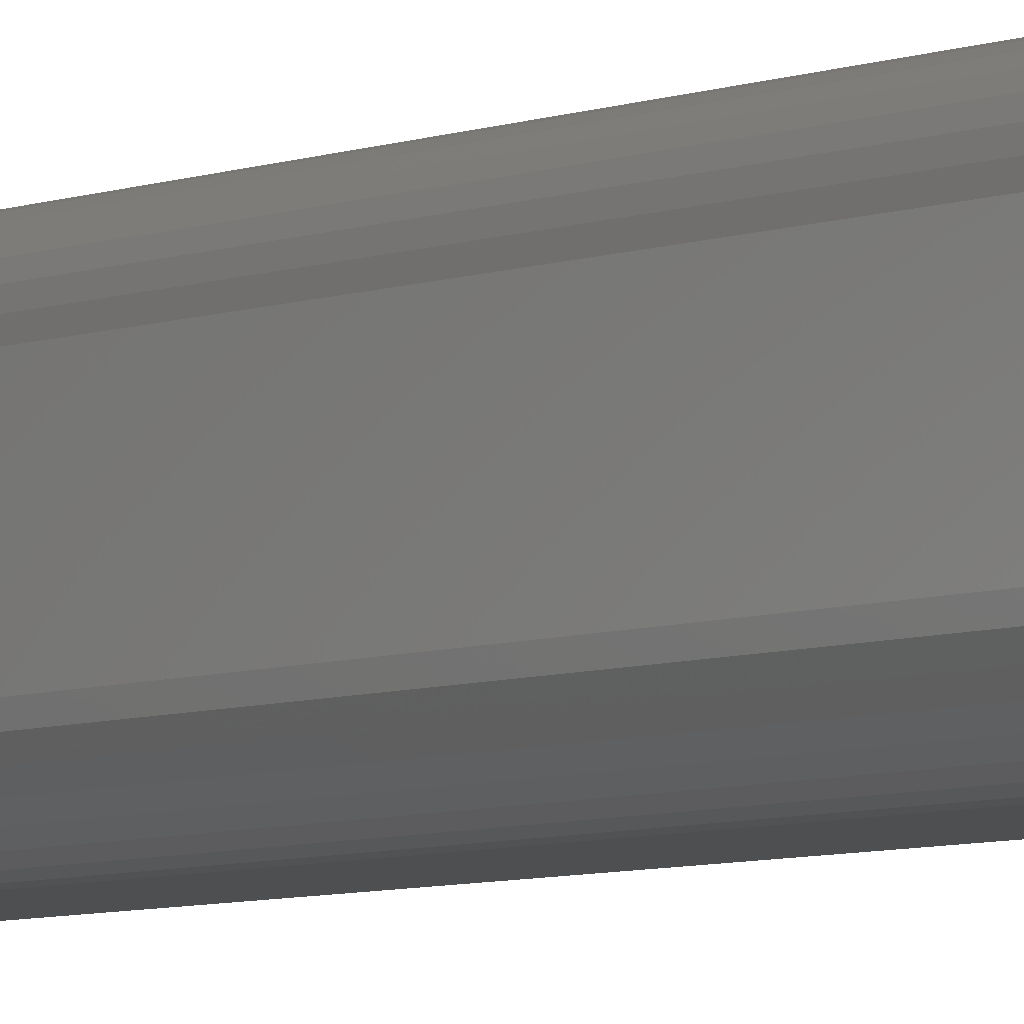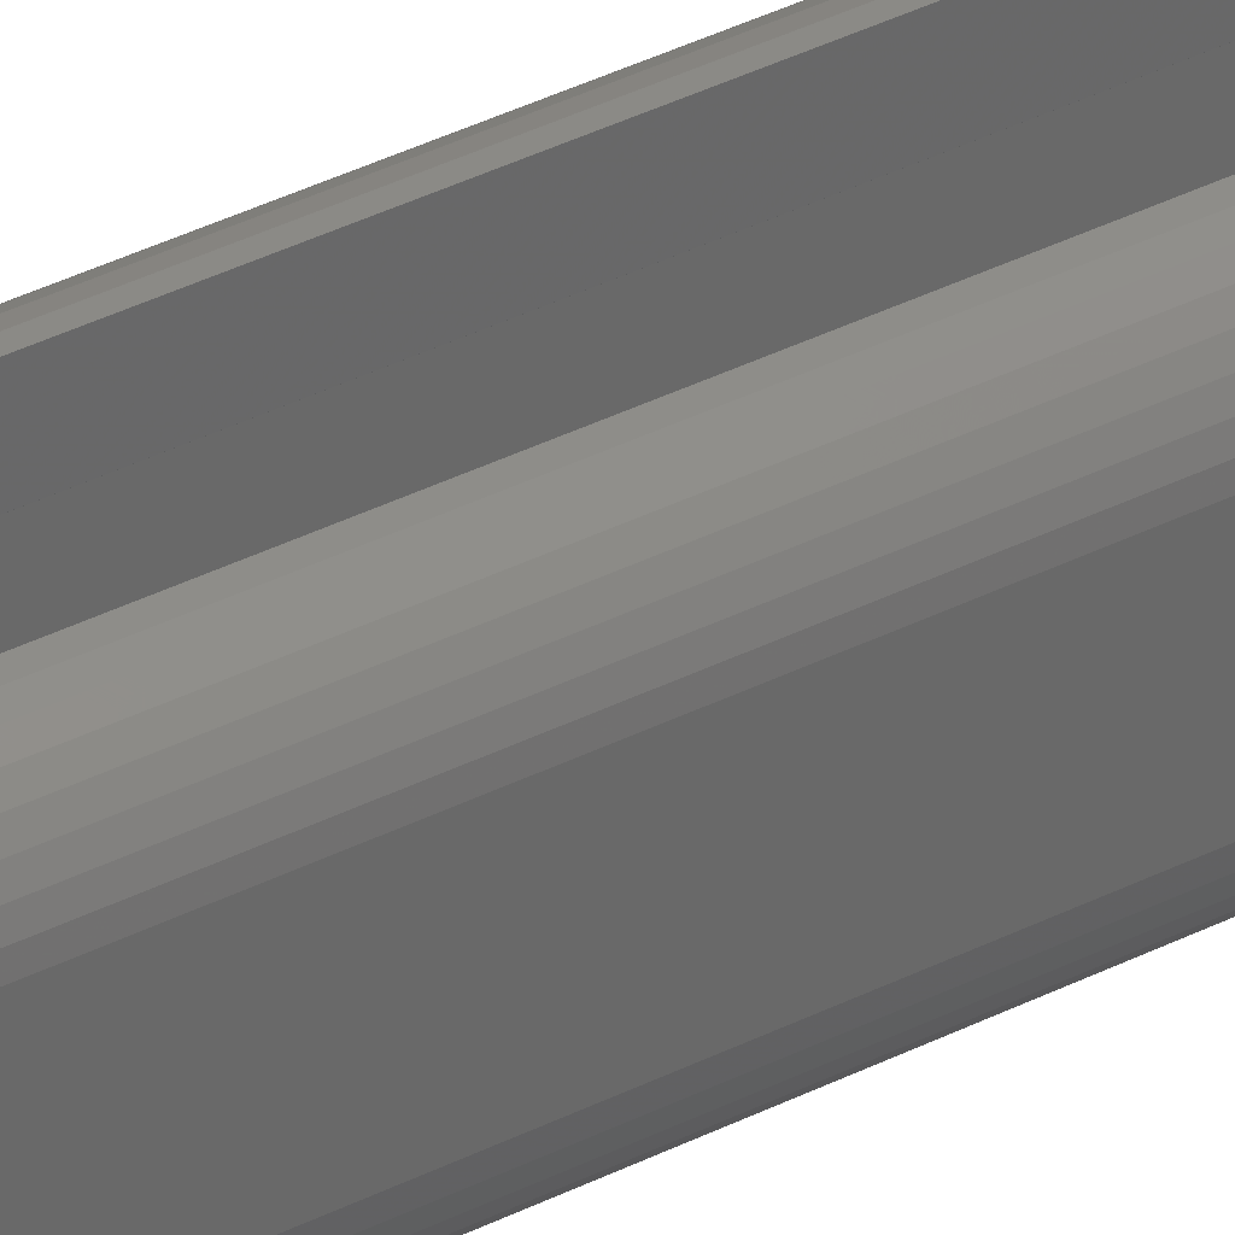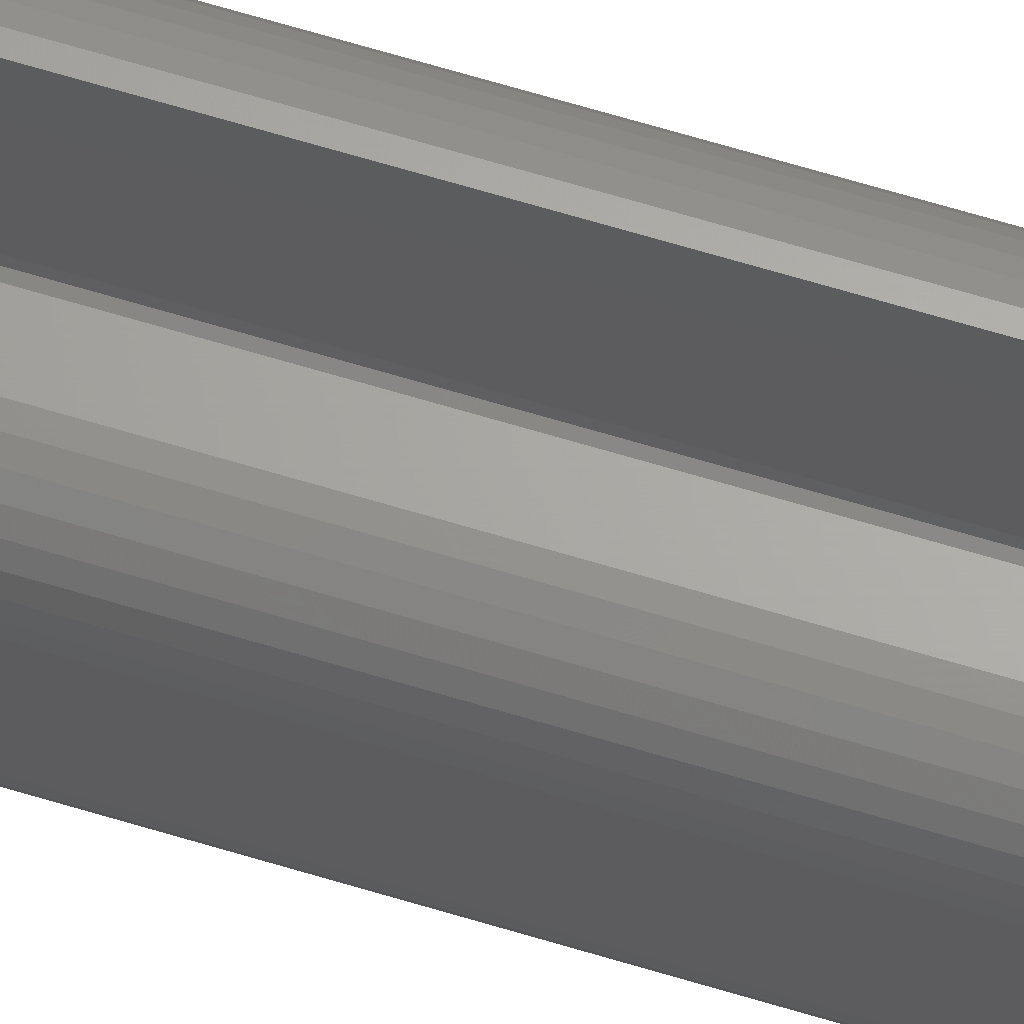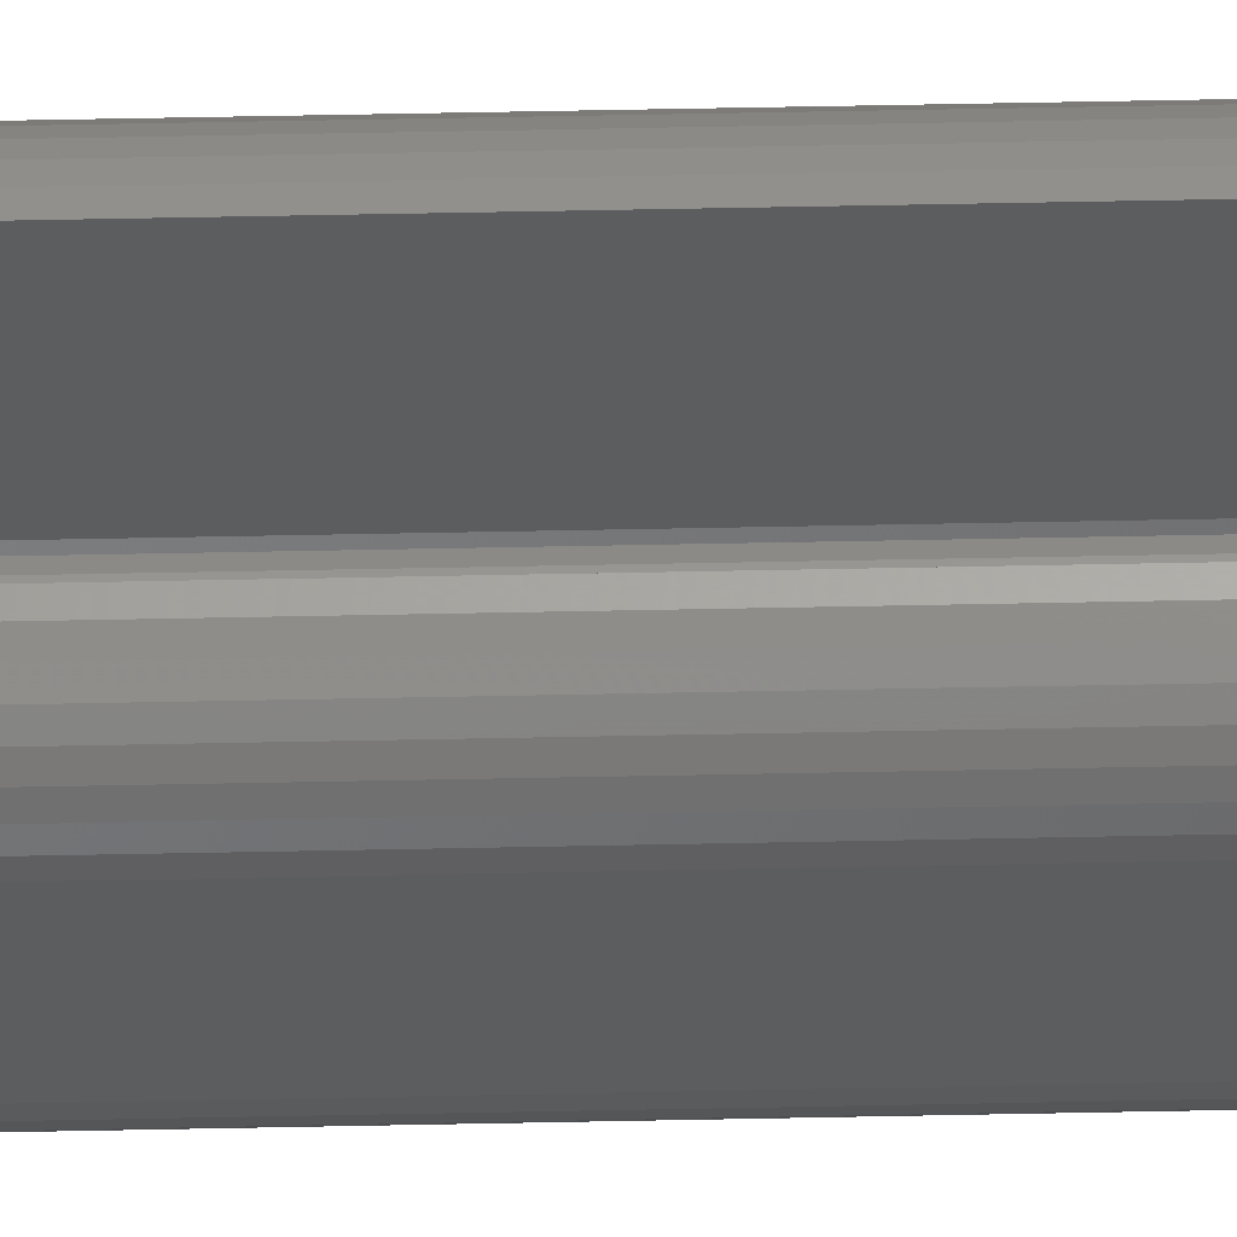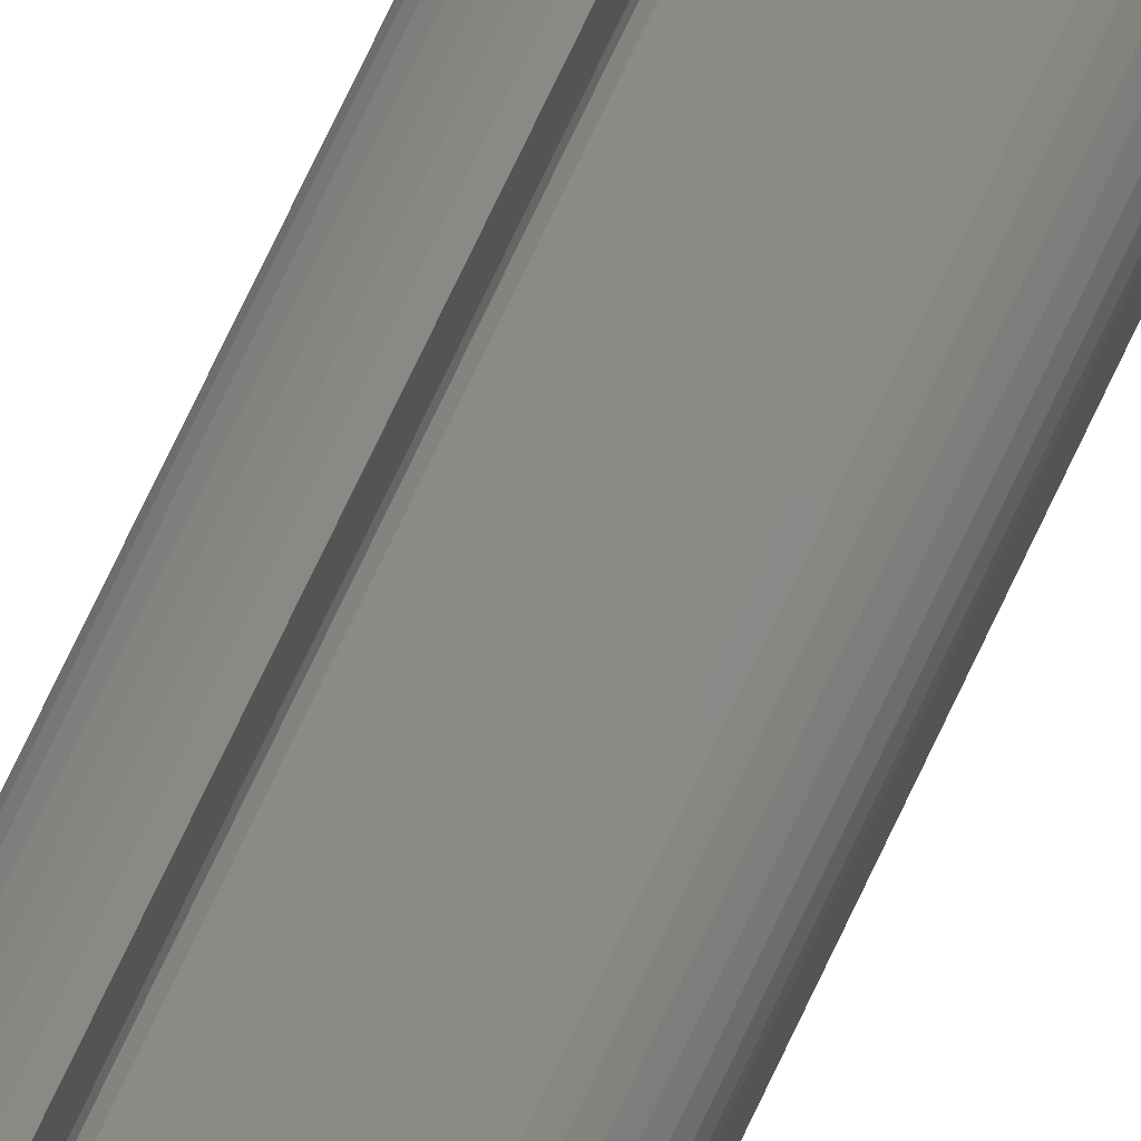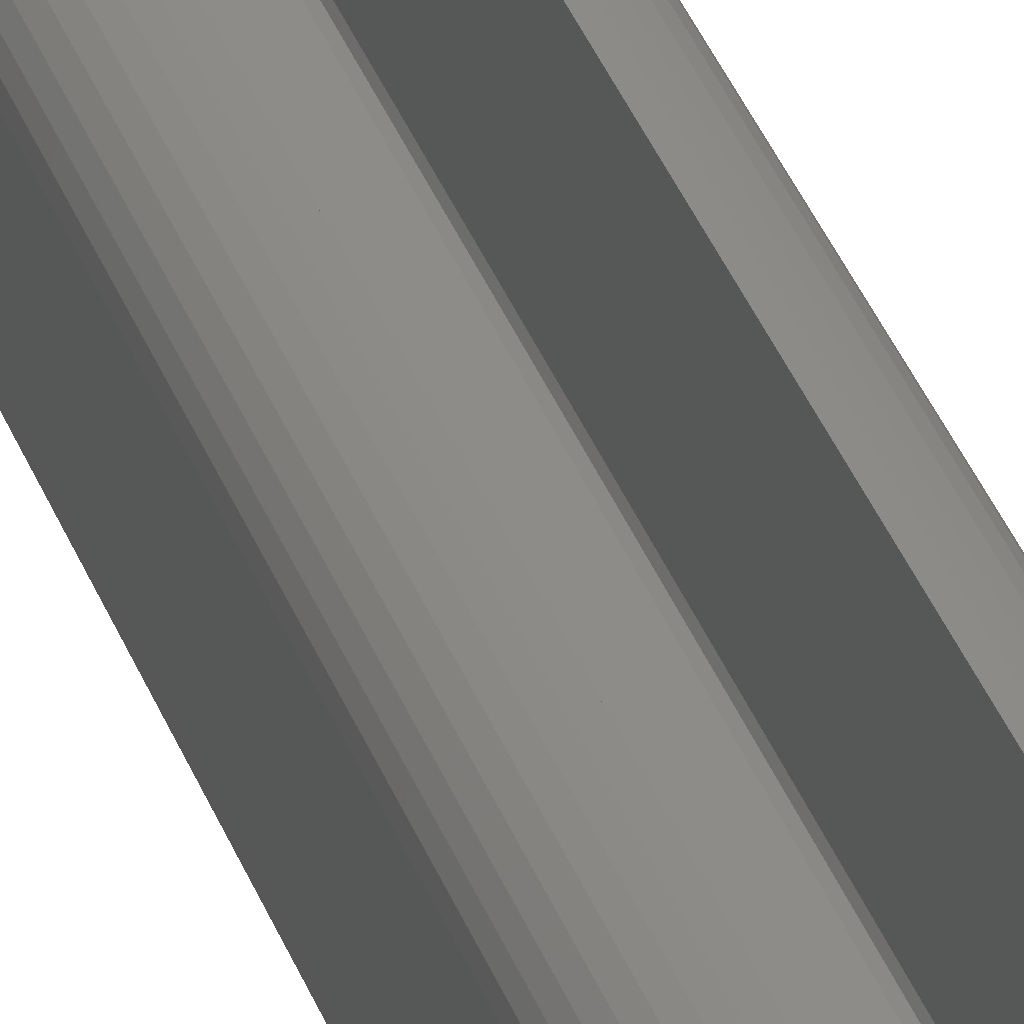
<metadata>
{"format":"stl","ext":"stl","renderer":"f3d","projection":"perspective","resolution":1024,"background":"white","views":[{"elev":-4.1,"azim":149.8,"up":"+Y"},{"elev":35.5,"azim":-124.2,"up":"+Y"},{"elev":66.5,"azim":-73.1,"up":"+Y"},{"elev":58.3,"azim":-91.2,"up":"+Y"},{"elev":79.6,"azim":-154.2,"up":"+Y"},{"elev":35.5,"azim":-18.5,"up":"+Y"}]}
</metadata>
<code>
# stl→obj: 100 verts, 196 faces
v 0.0213 0.03692 0.7344
v -0.01349 0.03692 0.7344
v 0.0213 0.03692 0.75
v -0.01349 0.03692 0.75
v 0.0213 0.03692 0
v -0.01349 0.03692 0
v 0.0213 0.03692 0.01562
v -0.01349 0.03692 0.01562
v -0.01689 0.03666 0
v -0.01689 0.03666 0.75
v -0.03125 0.0199 0
v -0.03125 0.0199 0.75
v -0.03084 0.02329 0
v -0.03084 0.02329 0.75
v -0.02978 0.02653 0
v -0.02978 0.02653 0.75
v -0.02811 0.0295 0
v -0.02811 0.0295 0.75
v -0.02589 0.03209 0
v -0.02589 0.03209 0.75
v -0.02321 0.0342 0
v -0.02321 0.0342 0.75
v -0.02017 0.03574 0
v -0.02017 0.03574 0.75
v 0.0247 0.03666 0.75
v 0.0247 0.03666 0
v 0.02798 0.03574 0
v 0.02798 0.03574 0.75
v 0.03102 0.0342 0
v 0.03102 0.0342 0.75
v 0.03371 0.03209 0
v 0.03371 0.03209 0.75
v 0.03593 0.0295 0
v 0.03593 0.0295 0.75
v 0.0376 0.02653 0
v 0.0376 0.02653 0.75
v 0.03866 0.02329 0
v 0.03866 0.02329 0.75
v 0.03906 0.0199 0
v 0.03906 0.0199 0.75
v 0.02147 0.02129 0.01562
v 0.02147 0.02129 0.7344
v -0.01562 0.01965 0.01562
v -0.01562 -0.01562 0.01562
v 0.02344 -0.01562 0.01562
v 0.02344 0.01965 0.01562
v 0.0228 0.02089 0.01562
v -0.01365 0.02129 0.01562
v -0.01499 0.02089 0.01562
v -0.015 -0.01714 0.01562
v -0.01349 -0.01776 0.01562
v 0.0213 -0.01776 0.01562
v 0.02281 -0.01714 0.01562
v -0.01562 0.01965 0.7344
v -0.01499 0.02089 0.7344
v -0.01365 0.02129 0.7344
v 0.0228 0.02089 0.7344
v 0.02344 0.01965 0.7344
v 0.02344 -0.01562 0.7344
v -0.01562 -0.01562 0.7344
v 0.02281 -0.01714 0.7344
v 0.0213 -0.01776 0.7344
v -0.01349 -0.01776 0.7344
v -0.015 -0.01714 0.7344
v 0.03872 -0.01909 0.75
v -0.0299 -0.02242 0.75
v 0.03771 -0.02242 0.75
v -0.02826 -0.02549 0.75
v 0.03607 -0.02549 0.75
v -0.02605 -0.02819 0.75
v 0.03386 -0.02819 0.75
v -0.02336 -0.03039 0.75
v 0.03117 -0.03039 0.75
v -0.02028 -0.03204 0.75
v 0.0281 -0.03204 0.75
v -0.01695 -0.03305 0.75
v -0.01349 -0.03339 0.75
v 0.0213 -0.03339 0.75
v 0.02476 -0.03305 0.75
v 0.03906 -0.01562 0.75
v -0.03125 -0.01562 0.75
v -0.03091 -0.01909 0.75
v 0.03771 -0.02242 0
v -0.0299 -0.02242 0
v 0.03872 -0.01909 0
v -0.02826 -0.02549 0
v 0.03607 -0.02549 0
v -0.02605 -0.02819 0
v 0.03386 -0.02819 0
v -0.02336 -0.03039 0
v 0.03117 -0.03039 0
v -0.02028 -0.03204 0
v 0.0281 -0.03204 0
v 0.02476 -0.03305 0
v 0.0213 -0.03339 0
v -0.01349 -0.03339 0
v -0.01695 -0.03305 0
v -0.03091 -0.01909 0
v -0.03125 -0.01562 0
v 0.03906 -0.01562 0
f 1 2 3
f 3 2 4
f 5 6 7
f 7 6 8
f 9 10 4
f 9 4 2
f 9 2 8
f 9 8 6
f 11 12 13
f 13 12 14
f 13 14 15
f 15 14 16
f 15 16 17
f 17 16 18
f 17 18 19
f 19 18 20
f 19 20 21
f 21 20 22
f 21 22 23
f 23 22 24
f 23 24 9
f 9 24 10
f 25 26 5
f 25 5 7
f 25 7 1
f 25 1 3
f 26 25 27
f 27 25 28
f 27 28 29
f 29 28 30
f 29 30 31
f 31 30 32
f 31 32 33
f 33 32 34
f 33 34 35
f 35 34 36
f 35 36 37
f 37 36 38
f 37 38 39
f 39 38 40
f 41 42 7
f 7 42 1
f 43 44 45
f 43 45 46
f 43 46 47
f 43 47 41
f 43 41 48
f 43 48 49
f 45 44 50
f 45 50 51
f 45 51 52
f 45 52 53
f 48 41 8
f 8 41 7
f 54 55 56
f 54 56 42
f 54 42 57
f 54 57 58
f 54 58 59
f 54 59 60
f 59 61 62
f 59 62 63
f 59 63 64
f 59 64 60
f 56 2 42
f 42 2 1
f 48 8 56
f 56 8 2
f 45 59 46
f 46 59 58
f 41 47 42
f 42 47 57
f 47 46 57
f 57 46 58
f 51 50 63
f 63 50 64
f 50 44 64
f 64 44 60
f 51 63 52
f 52 63 62
f 45 53 59
f 59 53 61
f 53 52 61
f 61 52 62
f 43 49 54
f 54 49 55
f 49 48 55
f 55 48 56
f 43 54 44
f 44 54 60
f 32 20 18
f 32 18 34
f 34 18 16
f 34 16 36
f 36 16 14
f 36 14 38
f 65 66 67
f 67 66 68
f 67 68 69
f 69 68 70
f 69 70 71
f 71 70 72
f 71 72 73
f 73 72 74
f 30 28 25
f 30 25 3
f 30 3 4
f 30 4 10
f 30 10 24
f 30 24 22
f 30 22 20
f 30 20 32
f 75 73 74
f 75 74 76
f 75 76 77
f 75 77 78
f 75 78 79
f 38 14 40
f 40 14 12
f 40 12 80
f 80 12 81
f 80 81 65
f 65 81 82
f 65 82 66
f 17 19 31
f 33 17 31
f 15 17 33
f 35 15 33
f 13 15 35
f 37 13 35
f 83 84 85
f 86 84 83
f 87 86 83
f 88 86 87
f 89 88 87
f 90 88 89
f 91 90 89
f 92 90 91
f 29 31 19
f 29 19 21
f 29 21 23
f 29 23 9
f 29 9 6
f 29 6 5
f 29 5 26
f 29 26 27
f 93 94 95
f 93 95 96
f 93 96 97
f 93 97 92
f 93 92 91
f 84 98 85
f 85 98 99
f 85 99 100
f 100 99 11
f 100 11 39
f 39 11 13
f 39 13 37
f 11 99 12
f 12 99 81
f 100 39 80
f 80 39 40
f 100 80 85
f 85 80 65
f 85 65 83
f 83 65 67
f 83 67 87
f 87 67 69
f 87 69 89
f 89 69 71
f 89 71 91
f 91 71 73
f 91 73 93
f 93 73 75
f 93 75 94
f 94 75 79
f 94 79 95
f 95 79 78
f 96 95 77
f 77 95 78
f 96 77 97
f 97 77 76
f 97 76 92
f 92 76 74
f 92 74 90
f 90 74 72
f 90 72 88
f 88 72 70
f 88 70 86
f 86 70 68
f 86 68 84
f 84 68 66
f 84 66 98
f 98 66 82
f 98 82 99
f 99 82 81

</code>
